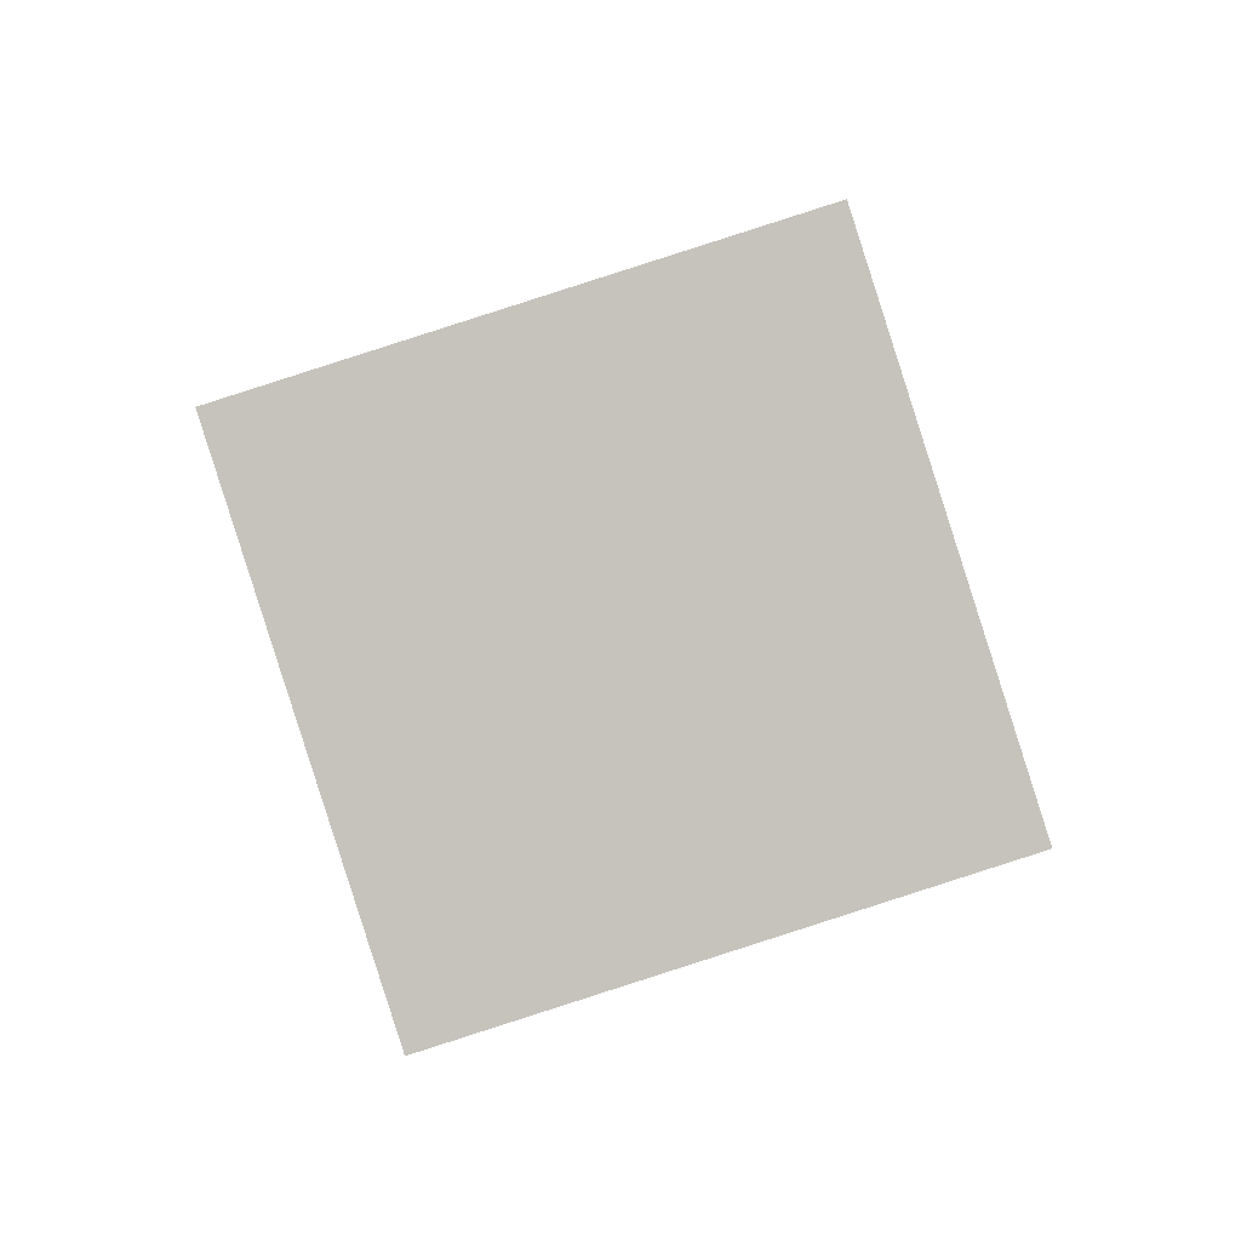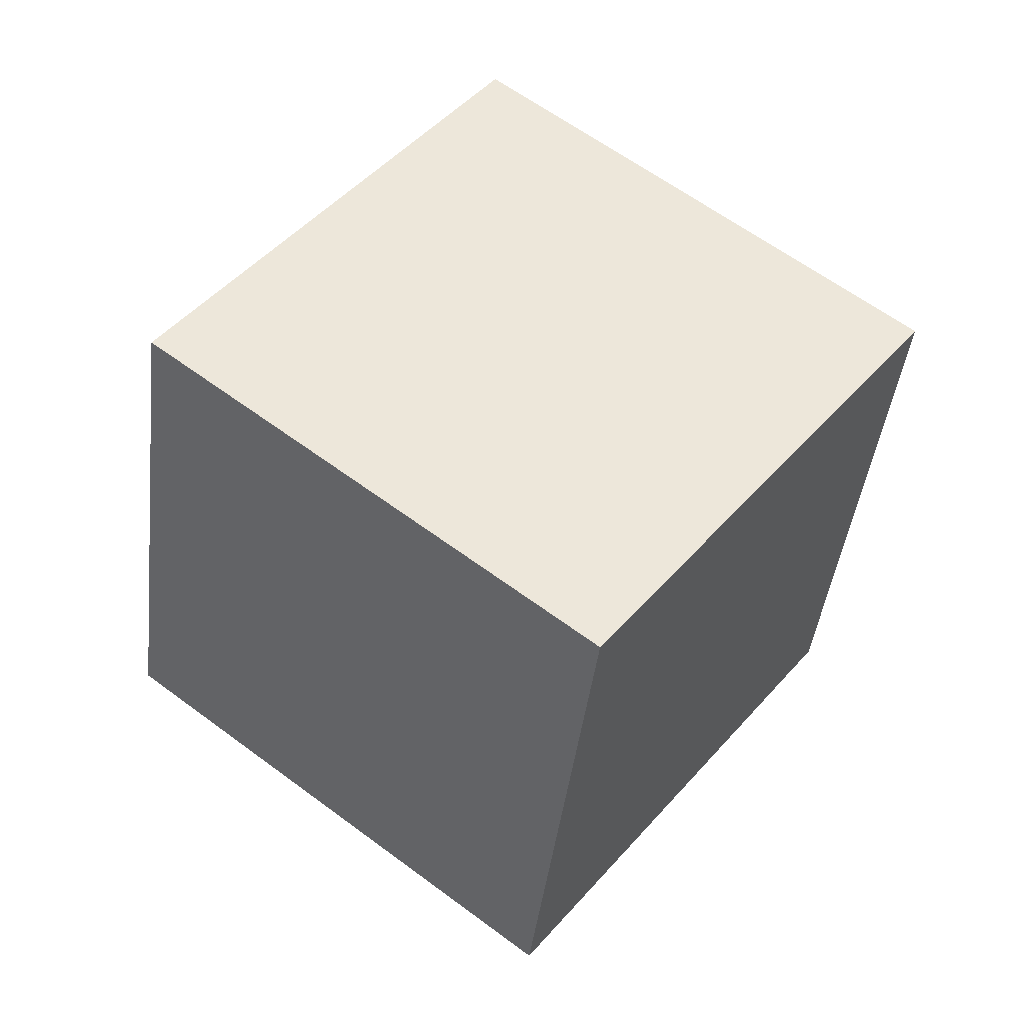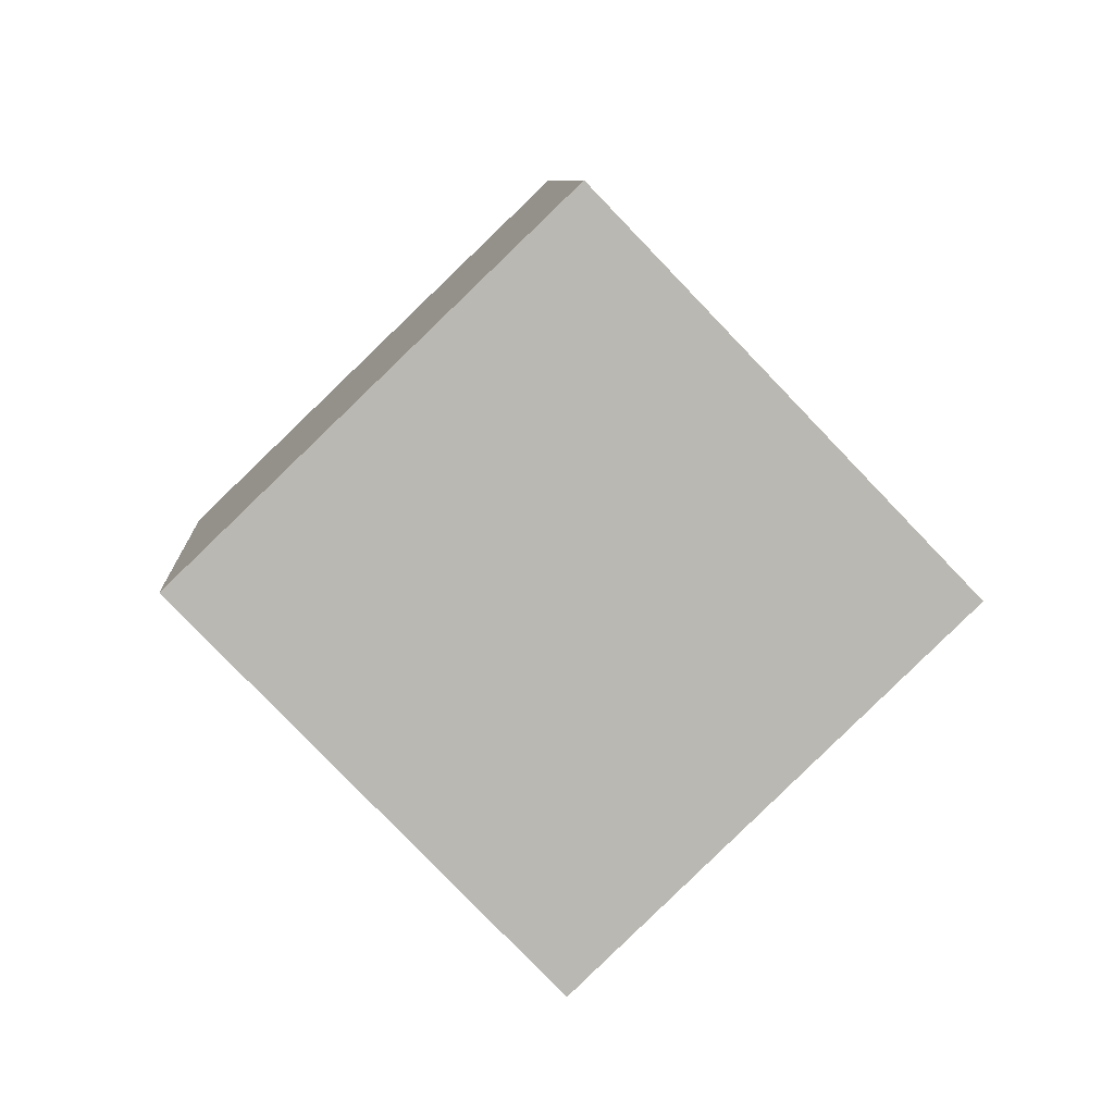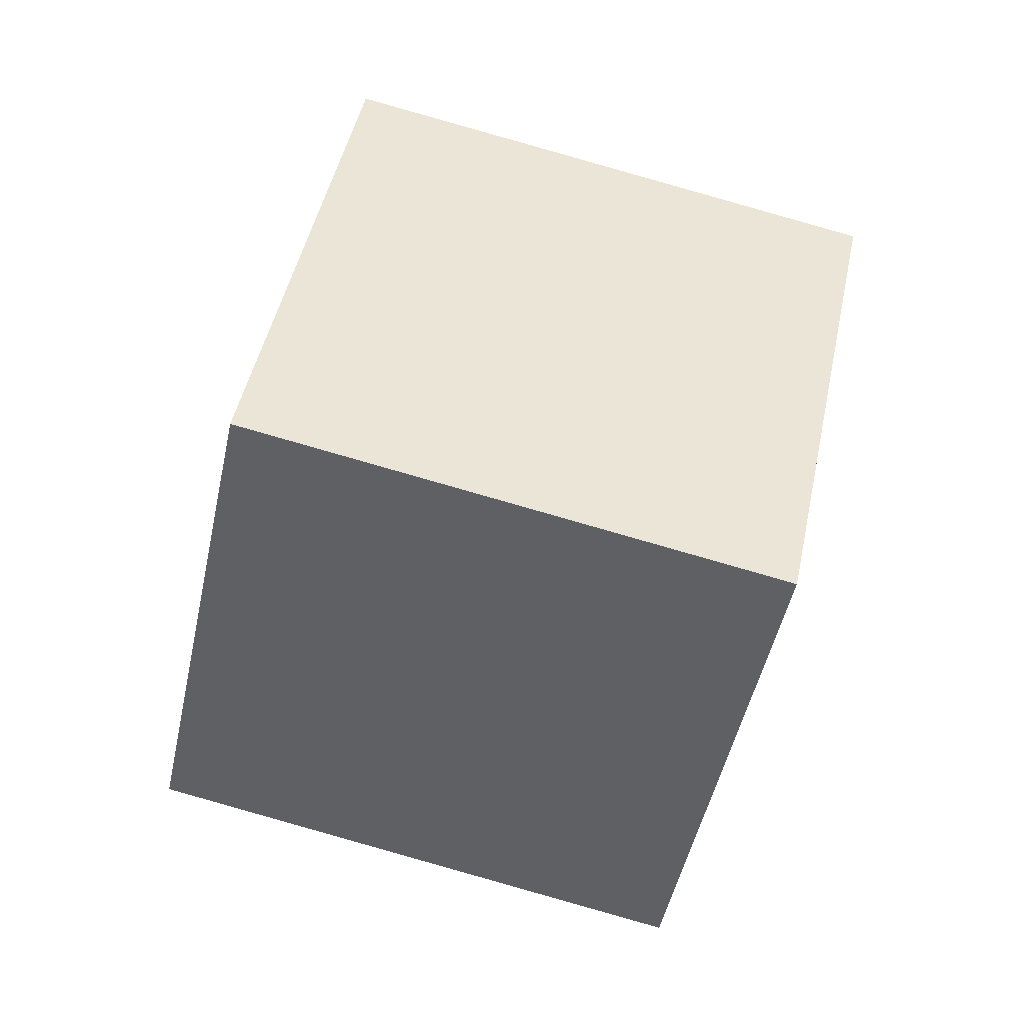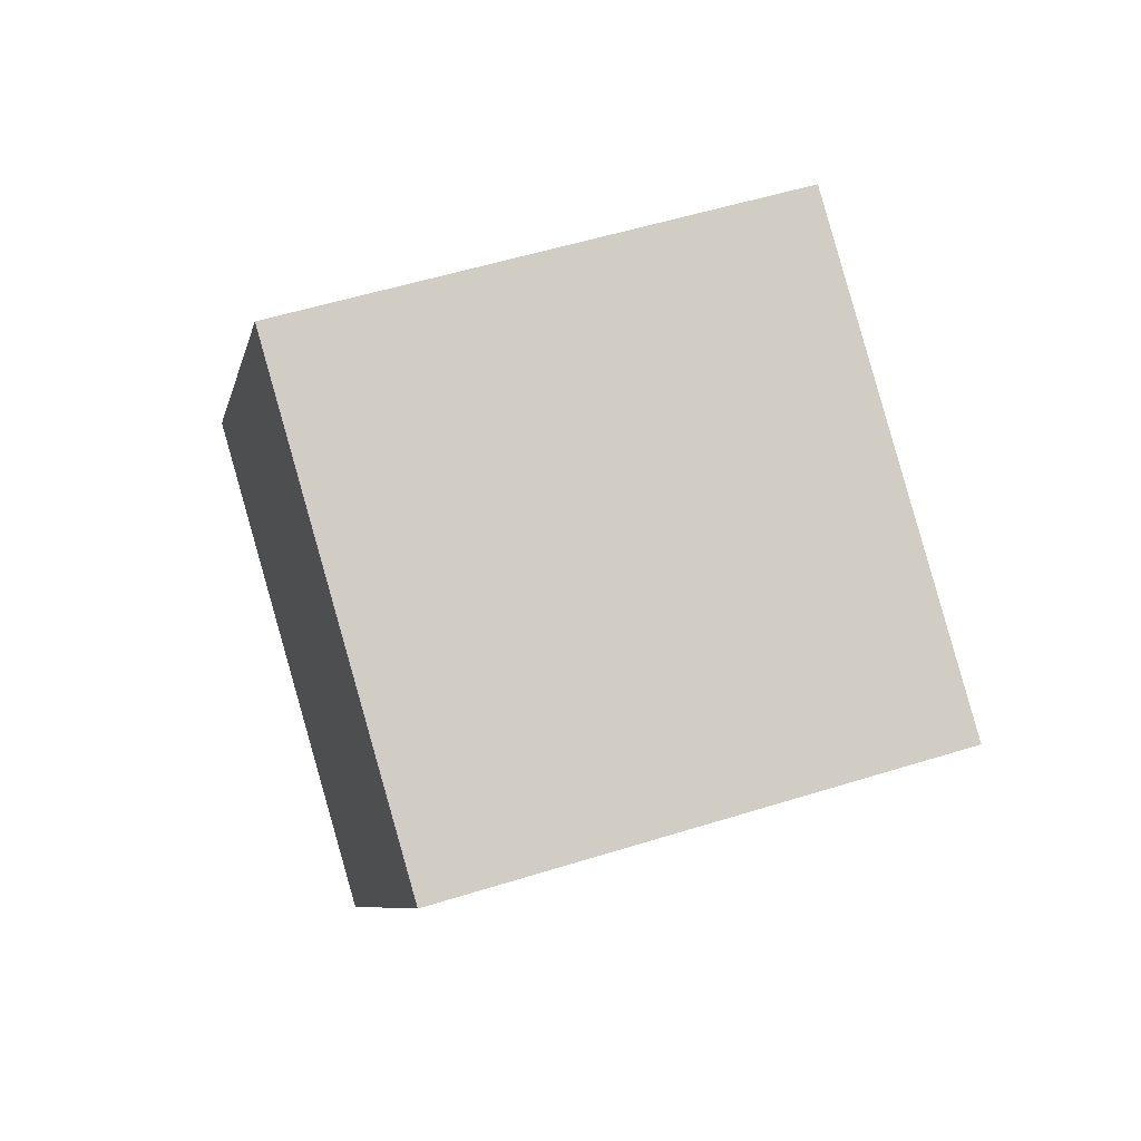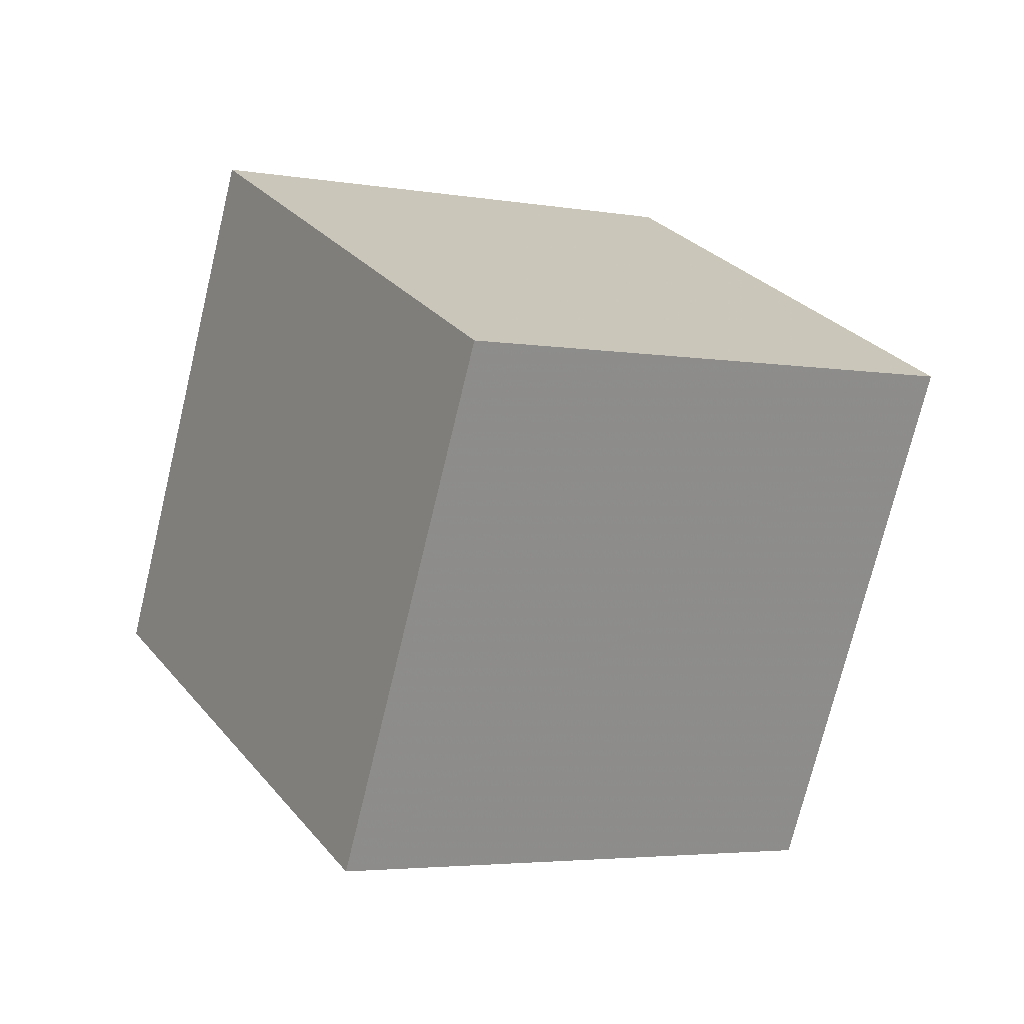
<metadata>
{"format":"obj","ext":"obj","renderer":"f3d","projection":"perspective","resolution":1024,"background":"white","views":[{"elev":-68.3,"azim":153.9,"up":"+Y"},{"elev":69.3,"azim":175.1,"up":"+Y"},{"elev":-10.7,"azim":4.7,"up":"+Z"},{"elev":-64.5,"azim":-56.8,"up":"+Y"},{"elev":-49.6,"azim":102.3,"up":"+Z"},{"elev":34.0,"azim":-161.8,"up":"+Y"}]}
</metadata>
<code>
v 4.377 -0.4968 -12.31
v -2.293 -3.767 -5.617
v 2.978 8.878 -9.127
v -3.692 5.608 -2.432
v 11.7 -1.684 -5.602
v 5.026 -4.954 1.093
v 10.3 7.691 -2.417
v 3.627 4.421 4.278
f 2 4 1
f 5 2 1
f 1 4 3
f 3 5 1
f 2 8 4
f 6 2 5
f 6 8 2
f 4 8 3
f 7 5 3
f 3 8 7
f 7 6 5
f 8 6 7

</code>
